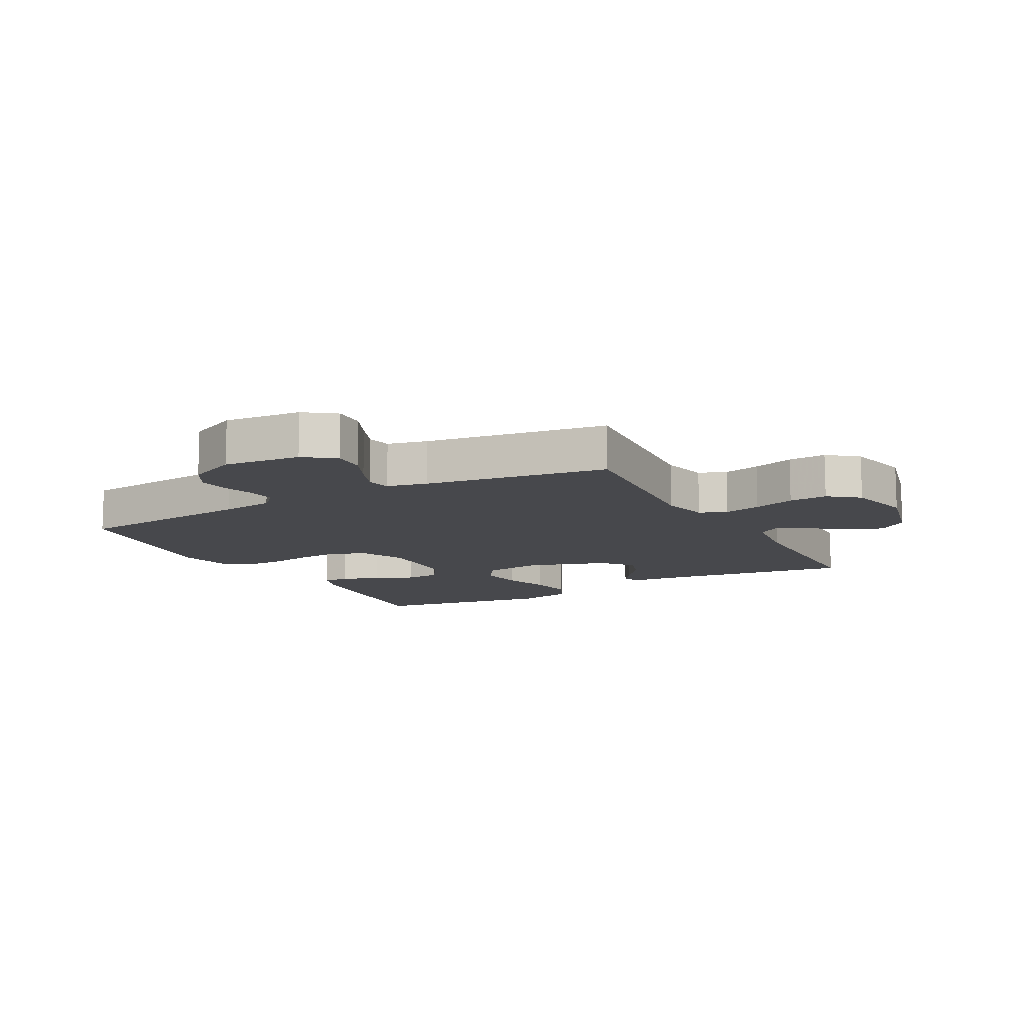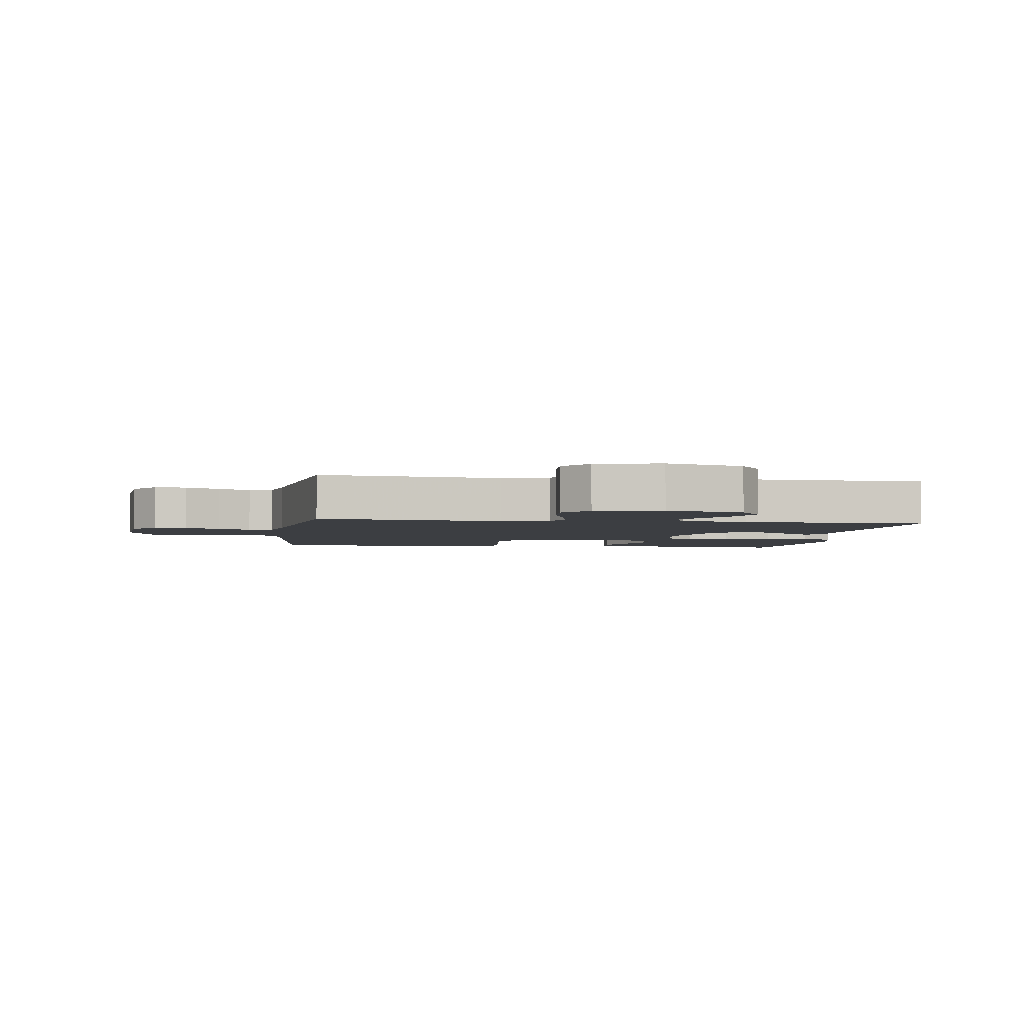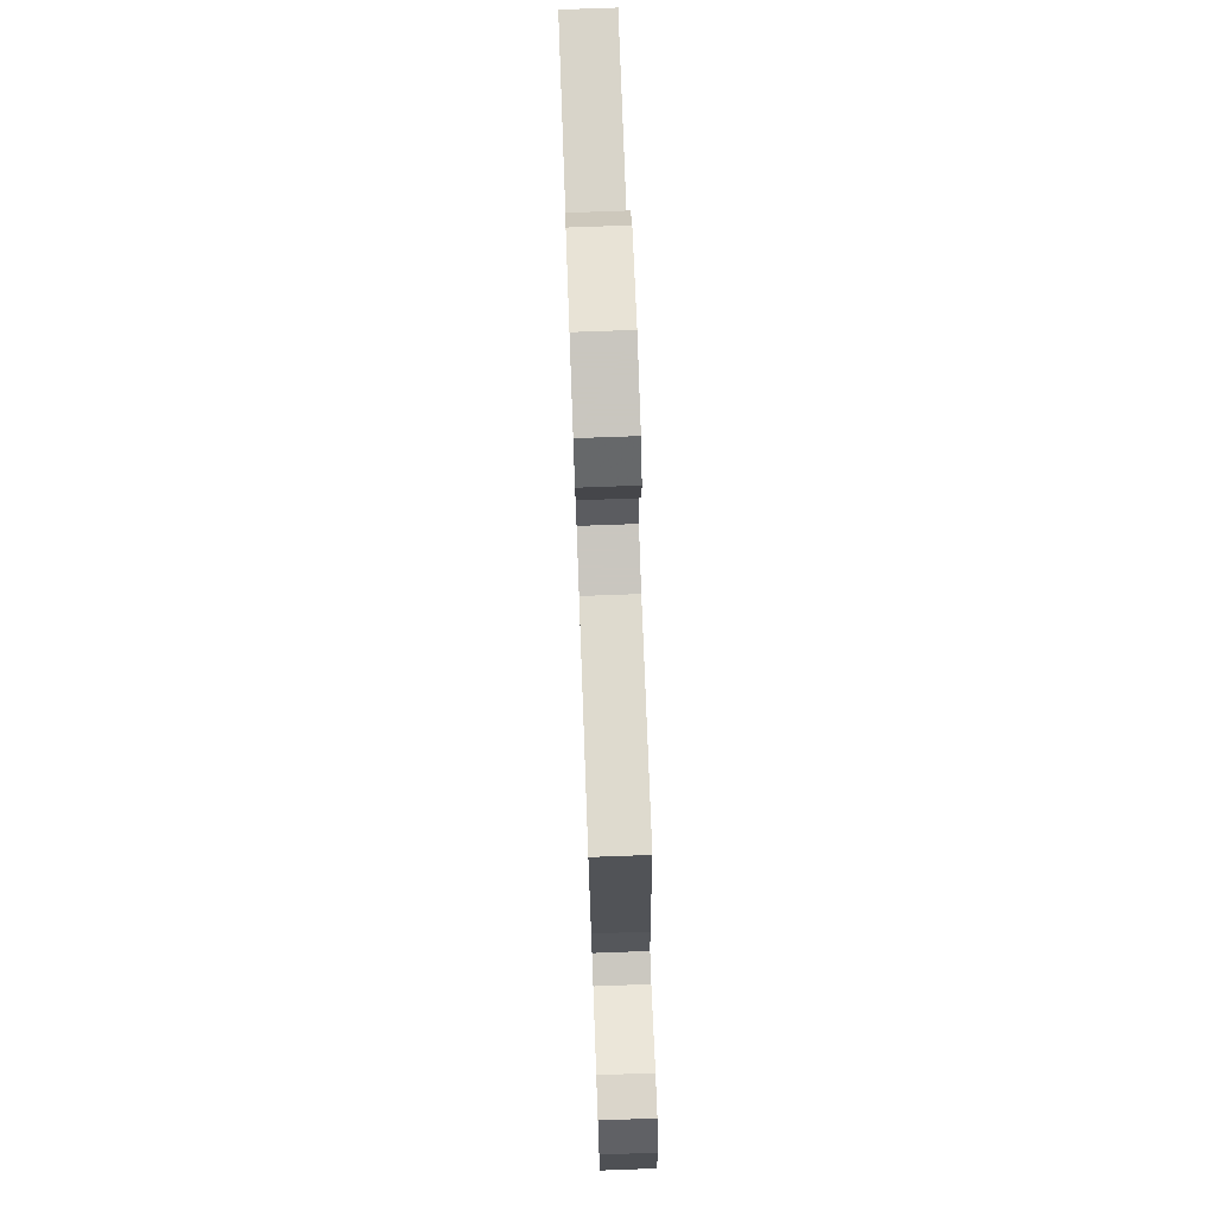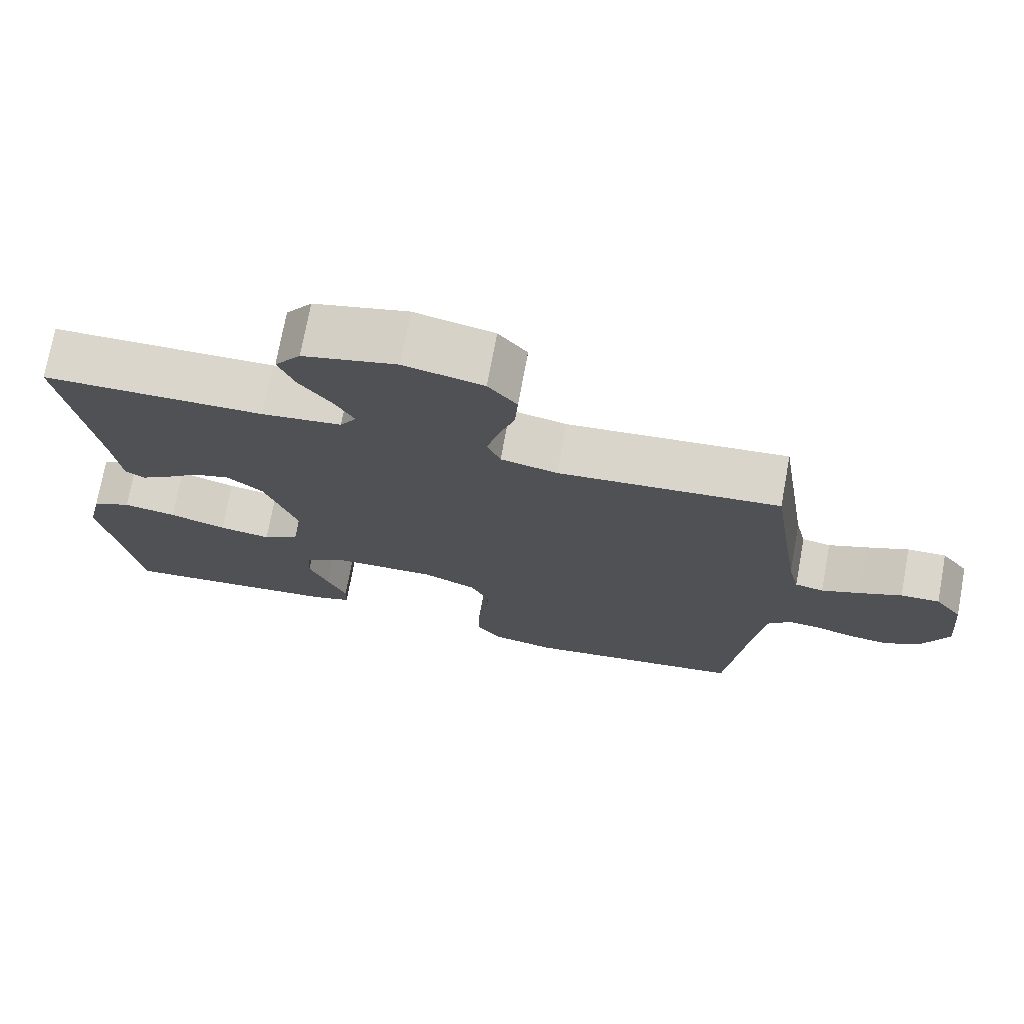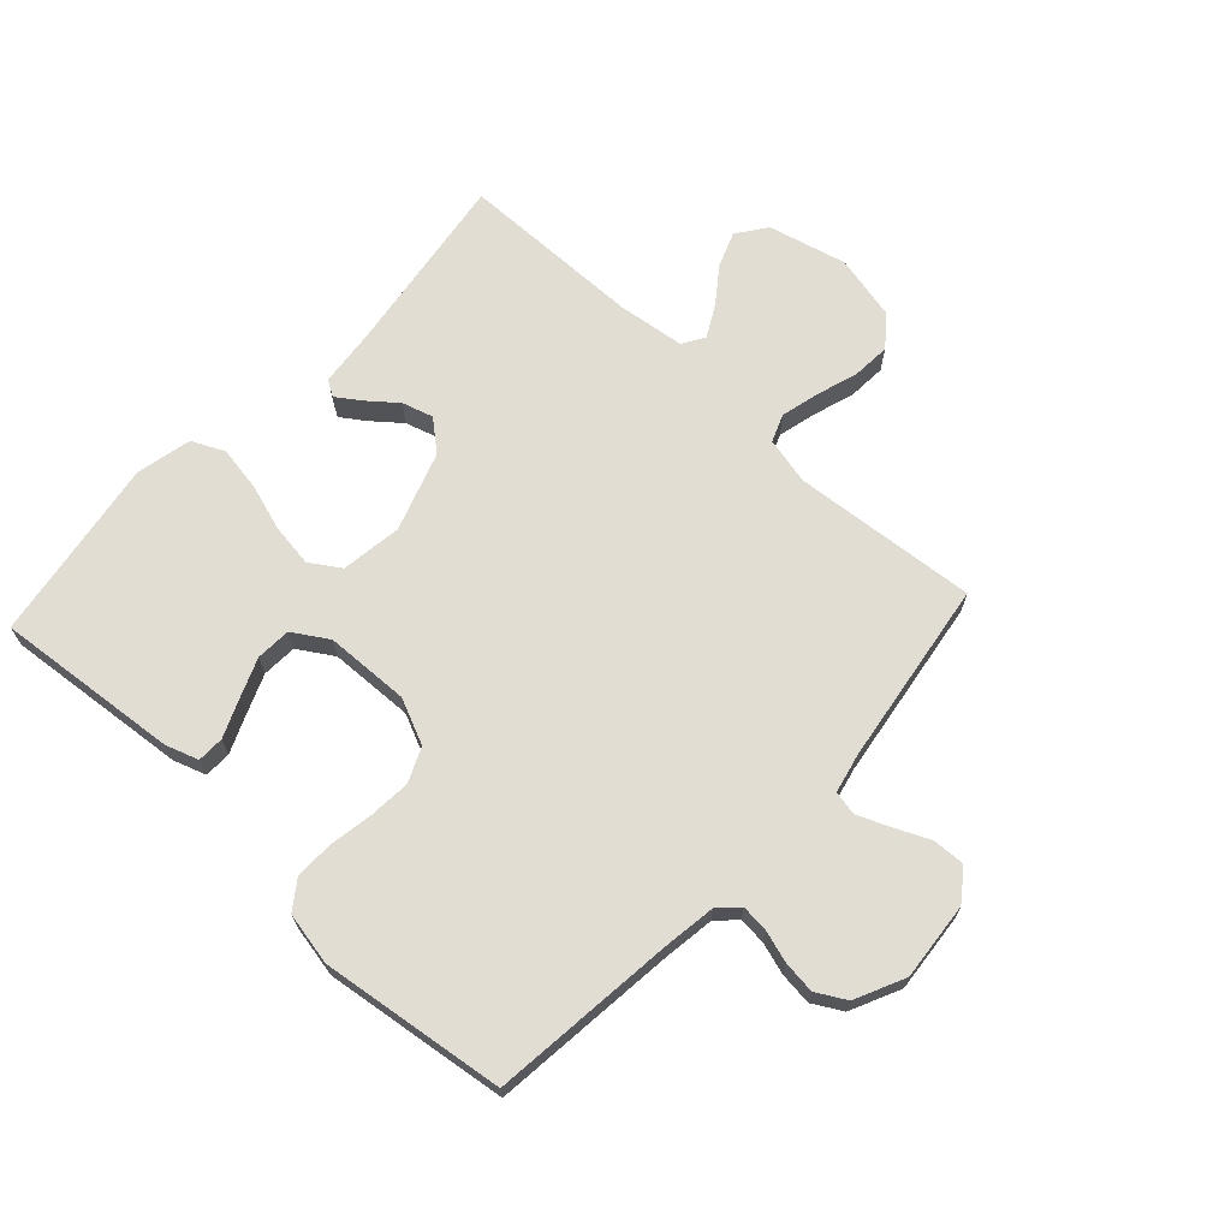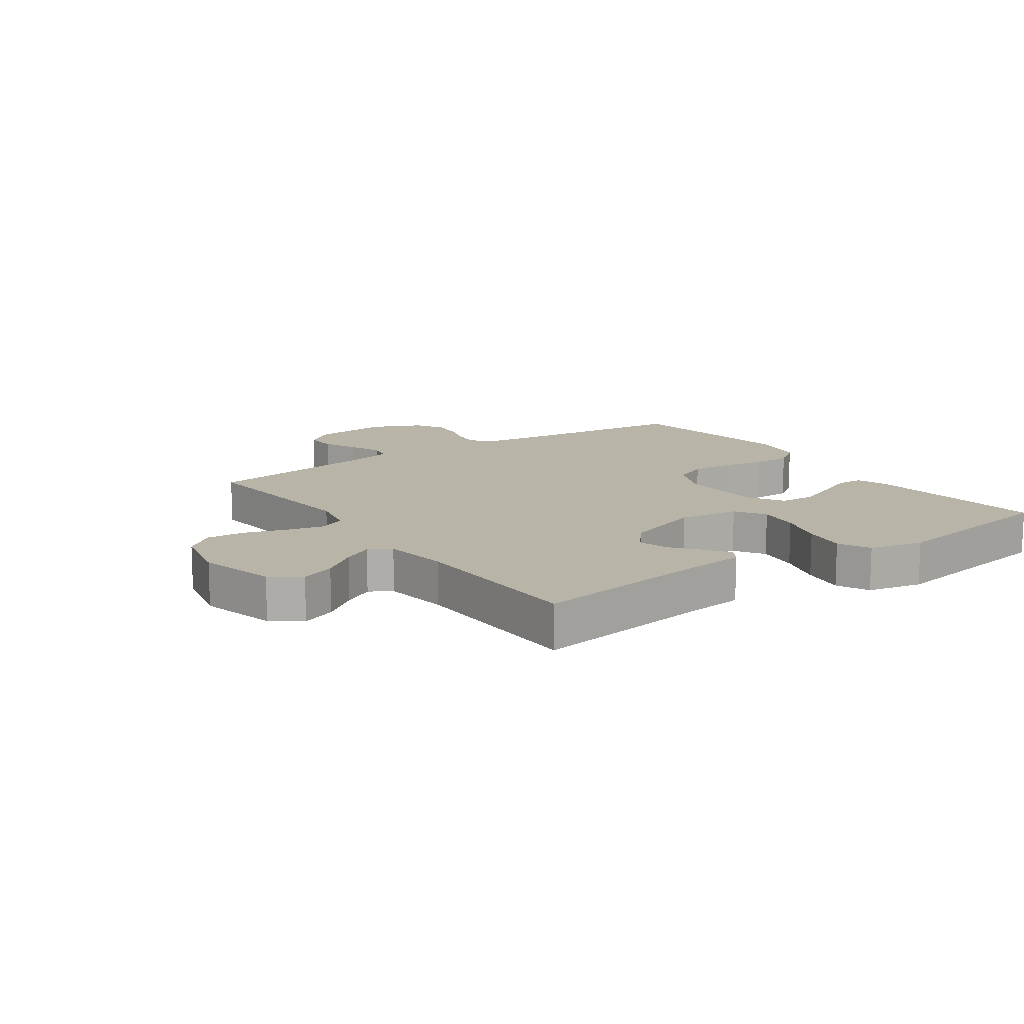
<metadata>
{"format":"obj","ext":"obj","renderer":"f3d","projection":"perspective","resolution":1024,"background":"white","views":[{"elev":-11.6,"azim":-61.3,"up":"+Y"},{"elev":-3.3,"azim":-8.3,"up":"+Y"},{"elev":76.4,"azim":-92.1,"up":"+Z"},{"elev":73.6,"azim":-169.6,"up":"+Z"},{"elev":68.3,"azim":-137.2,"up":"+Y"},{"elev":13.2,"azim":54.9,"up":"+Y"}]}
</metadata>
<code>
v -0.5 0.07 0.5
v -0.2 0.07 0.473
v -0.123 0.07 0.49
v -0.105 0.07 0.535
v -0.12 0.07 0.596
v -0.142 0.07 0.664
v -0.146 0.07 0.727
v -0.107 0.07 0.776
v 0 0.07 0.8
v 0.127 0.07 0.768
v 0.162 0.07 0.72
v 0.14 0.07 0.663
v 0.097 0.07 0.605
v 0.07 0.07 0.555
v 0.092 0.07 0.519
v 0.2 0.07 0.505
v 0.5 0.07 0.5
v 0.457 0.07 0.2
v 0.447 0.07 0.106
v 0.421 0.07 0.09
v 0.382 0.07 0.117
v 0.335 0.07 0.155
v 0.285 0.07 0.17
v 0.236 0.07 0.129
v 0.192 0.07 0
v 0.206 0.07 -0.099
v 0.255 0.07 -0.131
v 0.325 0.07 -0.121
v 0.402 0.07 -0.097
v 0.474 0.07 -0.085
v 0.527 0.07 -0.11
v 0.547 0.07 -0.2
v 0.5 0.07 -0.5
v 0.2 0.07 -0.471
v 0.147 0.07 -0.453
v 0.146 0.07 -0.409
v 0.172 0.07 -0.348
v 0.198 0.07 -0.284
v 0.195 0.07 -0.227
v 0.138 0.07 -0.191
v 0 0.07 -0.186
v -0.074 0.07 -0.219
v -0.099 0.07 -0.275
v -0.094 0.07 -0.343
v -0.082 0.07 -0.414
v -0.081 0.07 -0.477
v -0.114 0.07 -0.523
v -0.2 0.07 -0.54
v -0.5 0.07 -0.5
v -0.532 0.07 -0.2
v -0.544 0.07 -0.113
v -0.575 0.07 -0.082
v -0.62 0.07 -0.086
v -0.672 0.07 -0.102
v -0.725 0.07 -0.108
v -0.773 0.07 -0.081
v -0.811 0.07 0
v -0.799 0.07 0.127
v -0.762 0.07 0.177
v -0.709 0.07 0.175
v -0.652 0.07 0.149
v -0.599 0.07 0.127
v -0.56 0.07 0.135
v -0.545 0.07 0.2
v -0.5 0 0.5
v -0.2 0 0.473
v -0.123 0 0.49
v -0.105 0 0.535
v -0.12 0 0.596
v -0.142 0 0.664
v -0.146 0 0.727
v -0.107 0 0.776
v 0 0 0.8
v 0.127 0 0.768
v 0.162 0 0.72
v 0.14 0 0.663
v 0.097 0 0.605
v 0.07 0 0.555
v 0.092 0 0.519
v 0.2 0 0.505
v 0.5 0 0.5
v 0.457 0 0.2
v 0.447 0 0.106
v 0.421 0 0.09
v 0.382 0 0.117
v 0.335 0 0.155
v 0.285 0 0.17
v 0.236 0 0.129
v 0.192 0 0
v 0.206 0 -0.099
v 0.255 0 -0.131
v 0.325 0 -0.121
v 0.402 0 -0.097
v 0.474 0 -0.085
v 0.527 0 -0.11
v 0.547 0 -0.2
v 0.5 0 -0.5
v 0.2 0 -0.471
v 0.147 0 -0.453
v 0.146 0 -0.409
v 0.172 0 -0.348
v 0.198 0 -0.284
v 0.195 0 -0.227
v 0.138 0 -0.191
v 0 0 -0.186
v -0.074 0 -0.219
v -0.099 0 -0.275
v -0.094 0 -0.343
v -0.082 0 -0.414
v -0.081 0 -0.477
v -0.114 0 -0.523
v -0.2 0 -0.54
v -0.5 0 -0.5
v -0.532 0 -0.2
v -0.544 0 -0.113
v -0.575 0 -0.082
v -0.62 0 -0.086
v -0.672 0 -0.102
v -0.725 0 -0.108
v -0.773 0 -0.081
v -0.811 0 0
v -0.799 0 0.127
v -0.762 0 0.177
v -0.709 0 0.175
v -0.652 0 0.149
v -0.599 0 0.127
v -0.56 0 0.135
v -0.545 0 0.2
f 59 60 61
f 58 59 61
f 57 58 61
f 56 57 61
f 55 56 61
f 54 55 61
f 53 54 61
f 52 53 61 62
f 51 52 62 63
f 48 49 50
f 47 48 50
f 46 47 50
f 45 46 50
f 44 45 50
f 51 63 64
f 50 51 64
f 44 50 64
f 43 44 64
f 35 36 37
f 34 35 37
f 33 34 37
f 32 33 37
f 31 32 37
f 30 31 37
f 29 30 37
f 28 29 37
f 28 37 38
f 27 28 38 39
f 20 21 22
f 19 20 22
f 18 19 22
f 18 22 23
f 17 18 23
f 16 17 23
f 15 16 23 24
f 11 12 13
f 10 11 13
f 9 10 13
f 8 9 13
f 7 8 13
f 6 7 13
f 5 6 13
f 4 5 13 14
f 15 24 25
f 14 15 25
f 4 14 25
f 3 4 25
f 64 1 2
f 43 64 2
f 42 43 2
f 2 3 25
f 42 2 25
f 41 42 25
f 40 41 25 26
f 26 27 39 40
f 125 124 123
f 125 123 122
f 125 122 121
f 125 121 120
f 125 120 119
f 125 119 118
f 125 118 117
f 126 125 117 116
f 127 126 116 115
f 114 113 112
f 114 112 111
f 114 111 110
f 114 110 109
f 114 109 108
f 128 127 115
f 128 115 114
f 128 114 108
f 128 108 107
f 101 100 99
f 101 99 98
f 101 98 97
f 101 97 96
f 101 96 95
f 101 95 94
f 101 94 93
f 101 93 92
f 102 101 92
f 103 102 92 91
f 86 85 84
f 86 84 83
f 86 83 82
f 87 86 82
f 87 82 81
f 87 81 80
f 88 87 80 79
f 77 76 75
f 77 75 74
f 77 74 73
f 77 73 72
f 77 72 71
f 77 71 70
f 77 70 69
f 78 77 69 68
f 89 88 79
f 89 79 78
f 89 78 68
f 89 68 67
f 66 65 128
f 66 128 107
f 66 107 106
f 89 67 66
f 89 66 106
f 89 106 105
f 90 89 105 104
f 104 103 91 90
f 1 65 66 2
f 2 66 67 3
f 3 67 68 4
f 4 68 69 5
f 5 69 70 6
f 6 70 71 7
f 7 71 72 8
f 8 72 73 9
f 9 73 74 10
f 10 74 75 11
f 11 75 76 12
f 12 76 77 13
f 13 77 78 14
f 14 78 79 15
f 15 79 80 16
f 16 80 81 17
f 17 81 82 18
f 18 82 83 19
f 19 83 84 20
f 20 84 85 21
f 21 85 86 22
f 22 86 87 23
f 23 87 88 24
f 24 88 89 25
f 25 89 90 26
f 26 90 91 27
f 27 91 92 28
f 28 92 93 29
f 29 93 94 30
f 30 94 95 31
f 31 95 96 32
f 32 96 97 33
f 33 97 98 34
f 34 98 99 35
f 35 99 100 36
f 36 100 101 37
f 37 101 102 38
f 38 102 103 39
f 39 103 104 40
f 40 104 105 41
f 41 105 106 42
f 42 106 107 43
f 43 107 108 44
f 44 108 109 45
f 45 109 110 46
f 46 110 111 47
f 47 111 112 48
f 48 112 113 49
f 49 113 114 50
f 50 114 115 51
f 51 115 116 52
f 52 116 117 53
f 53 117 118 54
f 54 118 119 55
f 55 119 120 56
f 56 120 121 57
f 57 121 122 58
f 58 122 123 59
f 59 123 124 60
f 60 124 125 61
f 61 125 126 62
f 62 126 127 63
f 63 127 128 64
f 64 128 65 1

</code>
